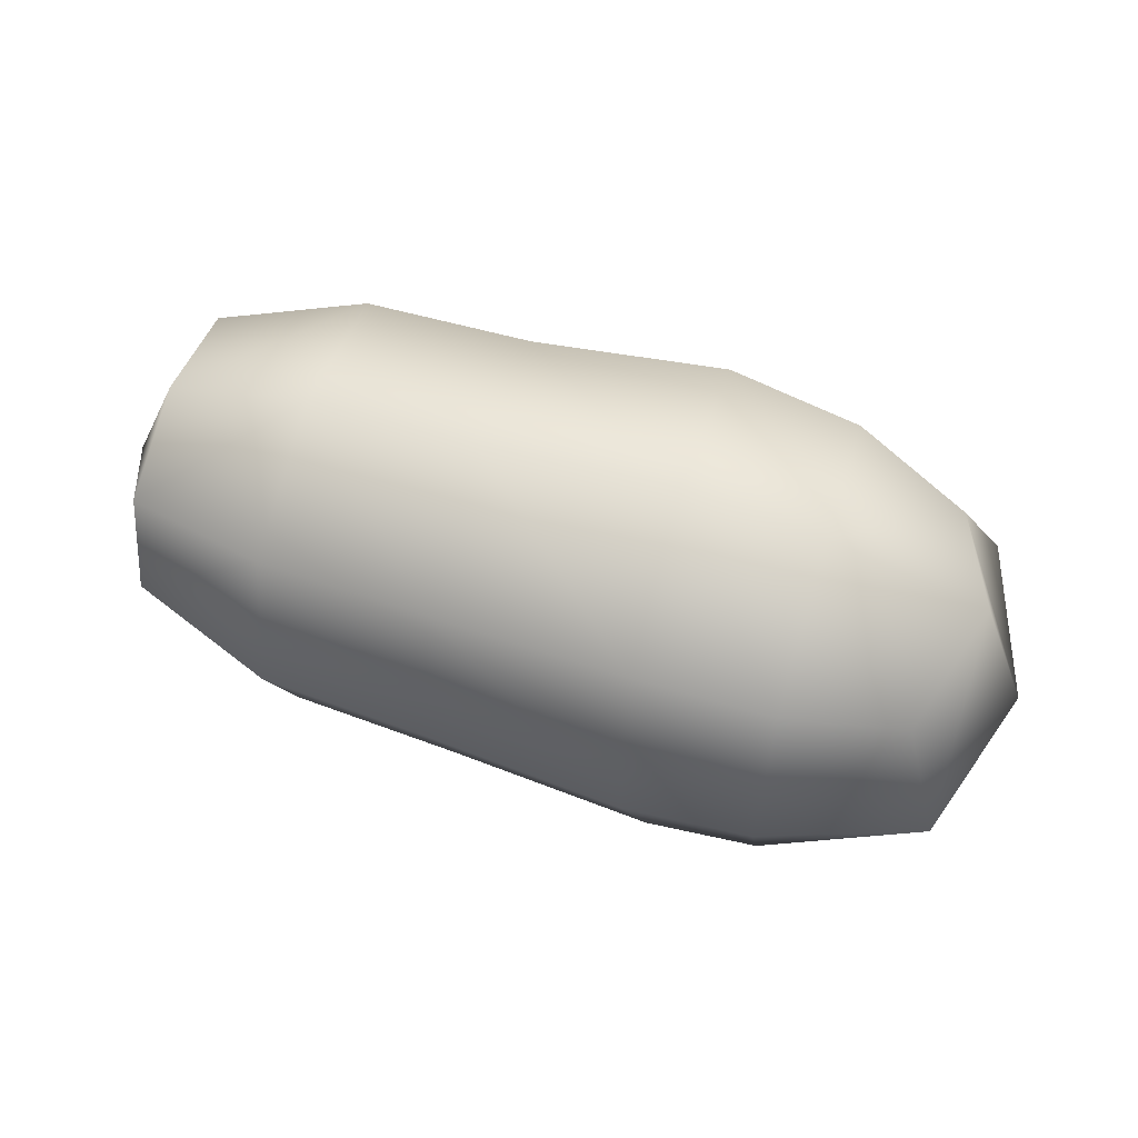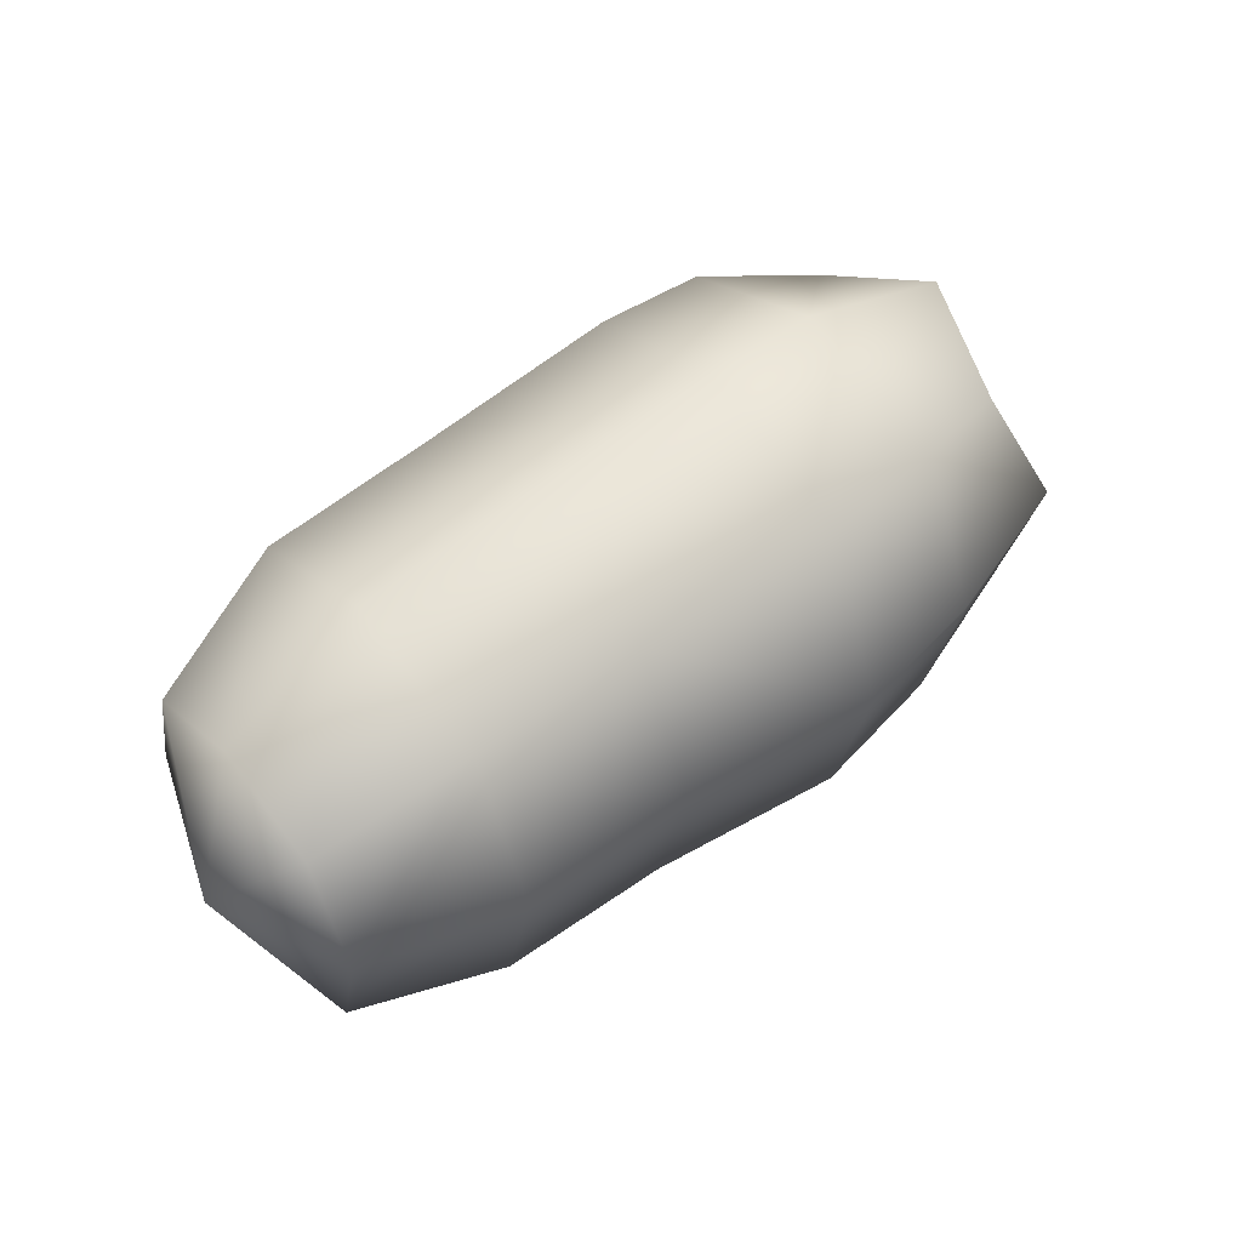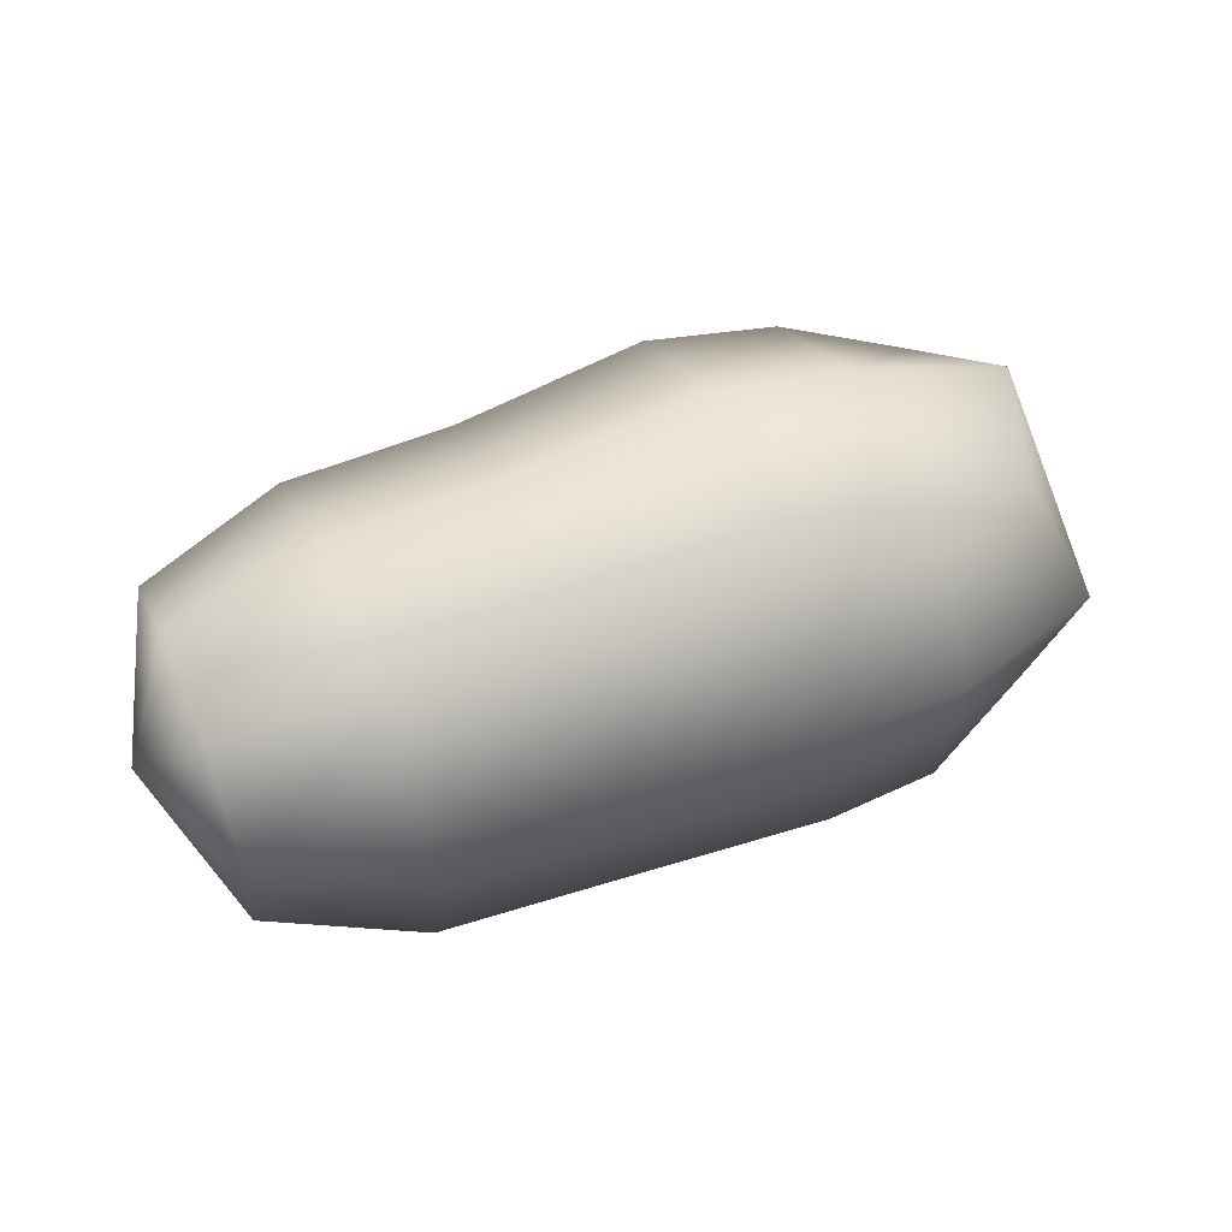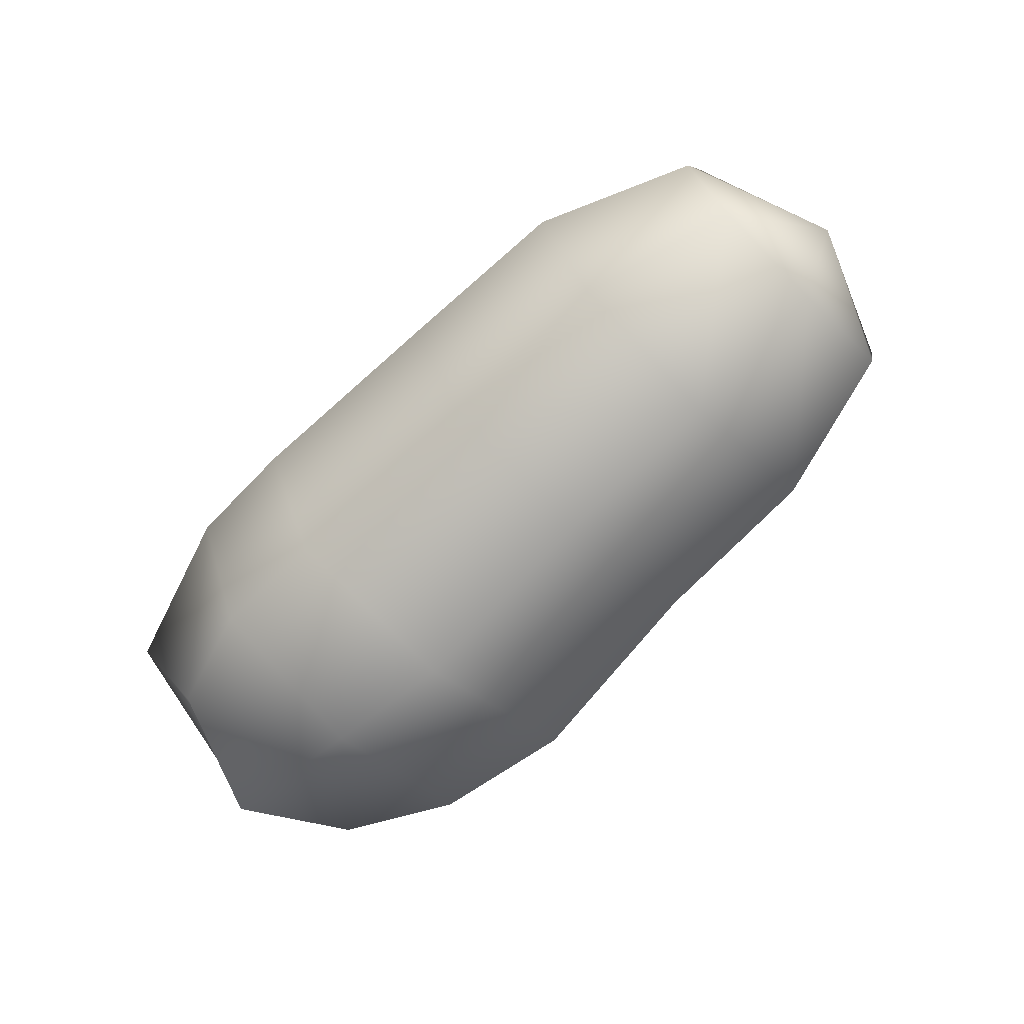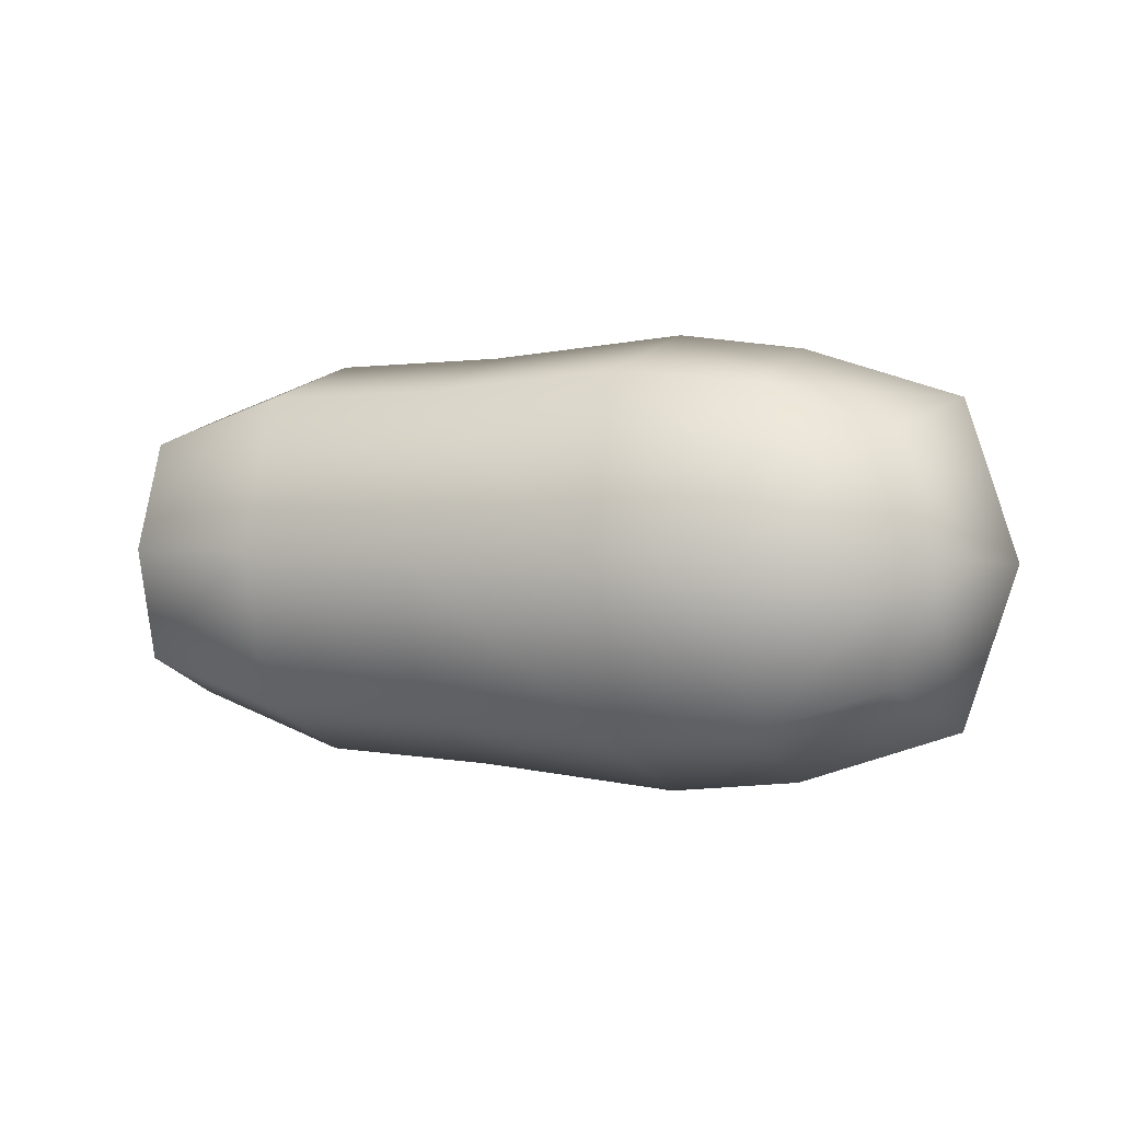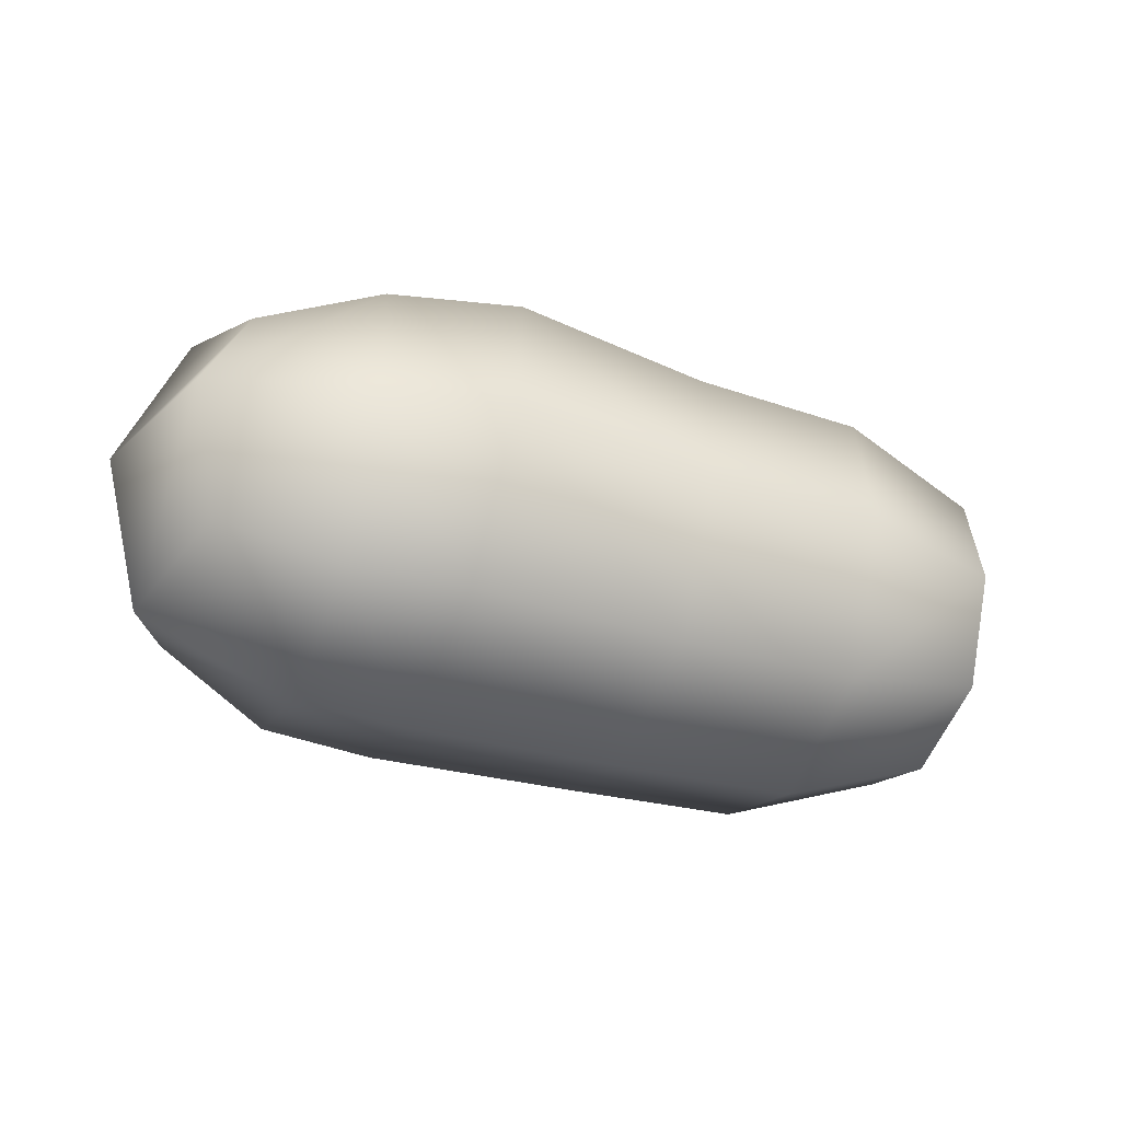
<metadata>
{"format":"obj","ext":"obj","renderer":"f3d","projection":"perspective","resolution":1024,"background":"white","views":[{"elev":67.2,"azim":-162.3,"up":"+Y"},{"elev":51.8,"azim":138.8,"up":"+Z"},{"elev":46.4,"azim":157.3,"up":"+Y"},{"elev":-72.0,"azim":42.6,"up":"+Z"},{"elev":2.3,"azim":-160.8,"up":"+Z"},{"elev":-38.3,"azim":-19.4,"up":"+Y"}]}
</metadata>
<code>
g default
v -0.9248 -0.2159 -0.2808
v -0.902 0.3024 -0.2383
v -0.8939 0.2595 0.2816
v -0.9182 -0.2588 0.238
v -1.006 0.05462 -0.3488
v -0.6401 0.3905 -0.3258
v -0.9842 0.3755 0.03118
v -0.6311 0.3326 0.3746
v -0.9952 -0.003285 0.3526
v -0.66 -0.3672 0.3171
v -1.017 -0.3242 -0.02739
v -0.6689 -0.3094 -0.3832
v -0.656 0.05078 -0.4712
v -0.6316 0.4788 0.03405
v -0.6441 -0.02638 0.4626
v -0.6685 -0.4544 -0.04259
v -1.117 0.03065 0.004373
v 0.7772 0.02588 -0.326
v 0.9049 0.01575 -0.006302
v 0.4493 0.02525 -0.4466
v 0.7666 -0.222 -0.2644
v 0.4345 -0.3157 -0.362
v 0.7642 -0.3217 -0.02899
v 0.4313 -0.4528 -0.03822
v 0.7693 -0.2603 0.2192
v 0.4383 -0.3684 0.303
v 0.7808 -0.02517 0.3188
v 0.4543 -0.04496 0.4401
v 0.7914 0.2229 0.2573
v 0.4691 0.2959 0.3555
v 0.7938 0.3224 0.02185
v 0.4723 0.433 0.03169
v 0.7887 0.2612 -0.2263
v 0.4653 0.3486 -0.3096
v 0.09165 0.3667 -0.323
v 0.0678 0.03333 -0.4649
v 0.04508 -0.321 -0.3772
v 0.03968 -0.4616 -0.0416
v 0.04898 -0.3755 0.3119
v 0.07299 -0.03942 0.4539
v 0.09554 0.3122 0.3661
v 0.1011 0.4554 0.03067
v -0.3387 0.4269 -0.3465
v -0.3782 0.06682 -0.5001
v -0.4167 -0.3162 -0.4049
v -0.4268 -0.4681 -0.04093
v -0.4125 -0.3753 0.3422
v -0.3726 -0.01206 0.4961
v -0.3344 0.3678 0.4006
v -0.324 0.5228 0.03695
g FoodShortRUpperLeg
f 12 1 5 13
f 13 5 2 6
f 6 2 7 14
f 14 7 3 8
f 8 3 9 15
f 15 9 4 10
f 10 4 11 16
f 16 11 1 12
f 1 11 17 5
f 11 4 9 17
f 17 9 3 7
f 5 17 7 2
f 19 18 33
f 18 20 34 33
f 20 18 21 22
f 18 19 21
f 22 21 23 24
f 21 19 23
f 24 23 25 26
f 23 19 25
f 26 25 27 28
f 25 19 27
f 28 27 29 30
f 27 19 29
f 30 29 31 32
f 29 19 31
f 32 31 33 34
f 31 19 33
f 12 13 44 45
f 13 6 43 44
f 6 14 50 43
f 14 8 49 50
f 8 15 48 49
f 15 10 47 48
f 10 16 46 47
f 16 12 45 46
f 36 35 34 20
f 37 36 20 22
f 38 37 22 24
f 39 38 24 26
f 40 39 26 28
f 41 40 28 30
f 42 41 30 32
f 35 42 32 34
f 44 43 35 36
f 45 44 36 37
f 46 45 37 38
f 47 46 38 39
f 48 47 39 40
f 49 48 40 41
f 50 49 41 42
f 43 50 42 35

</code>
